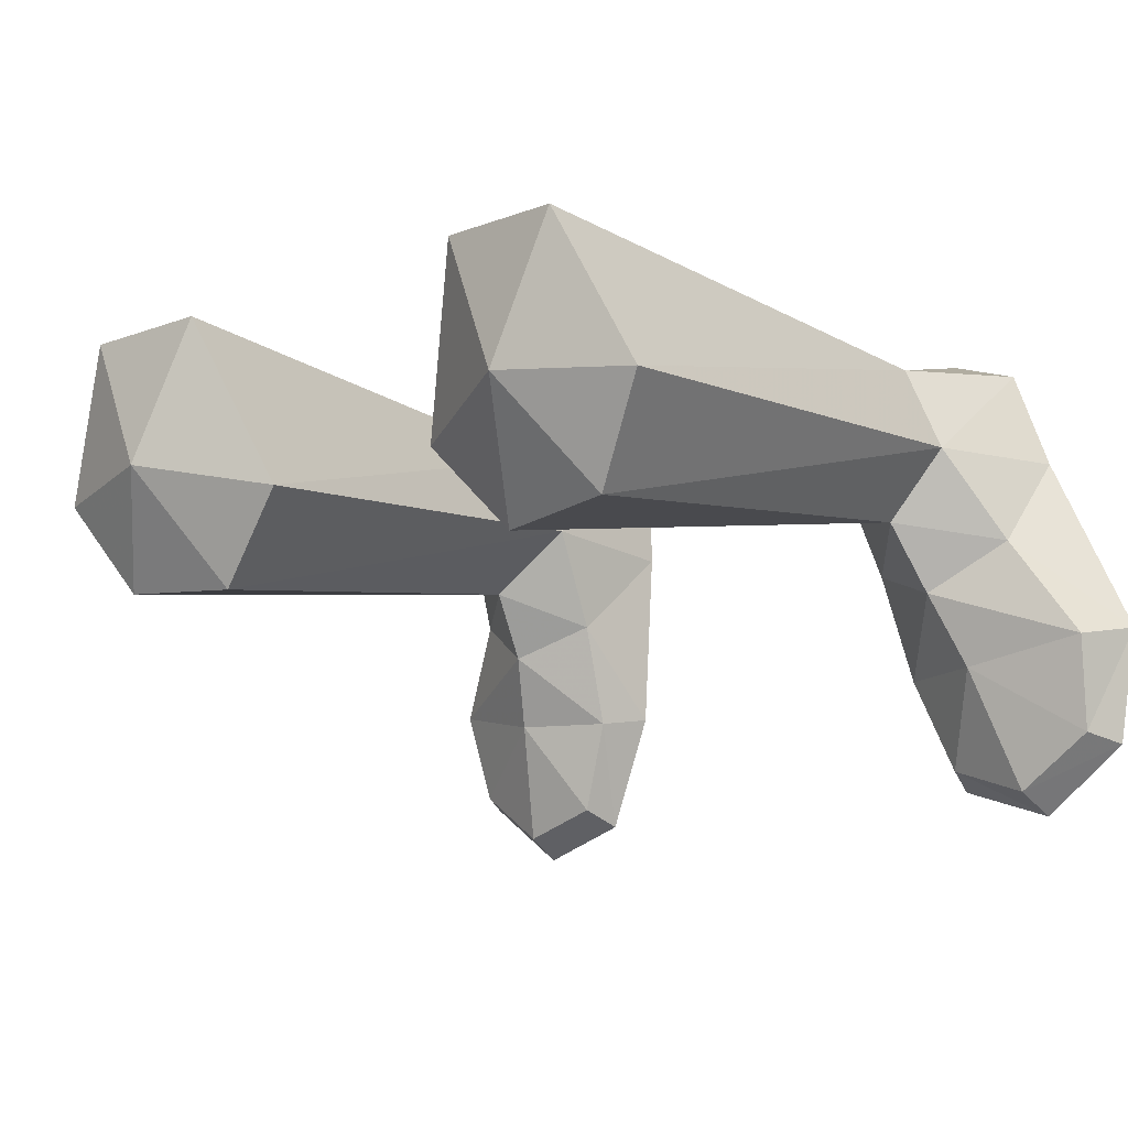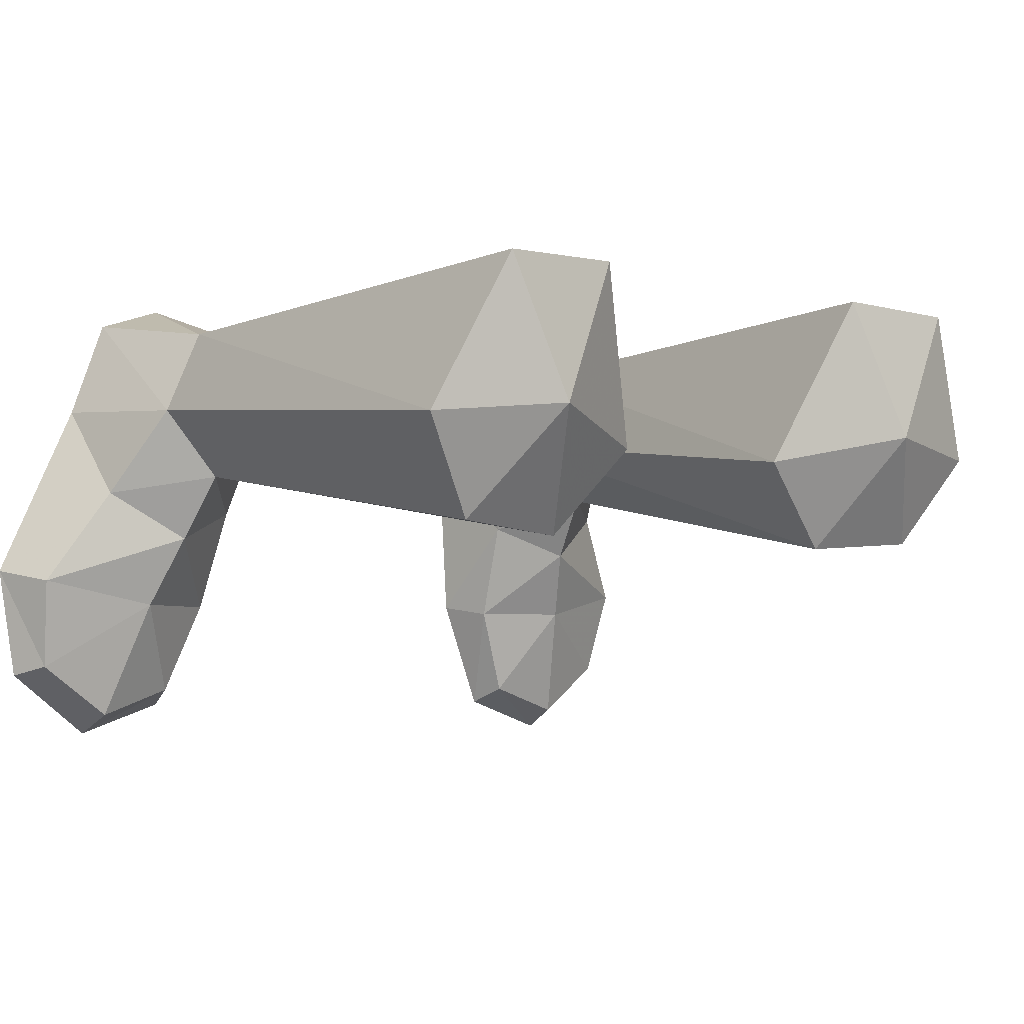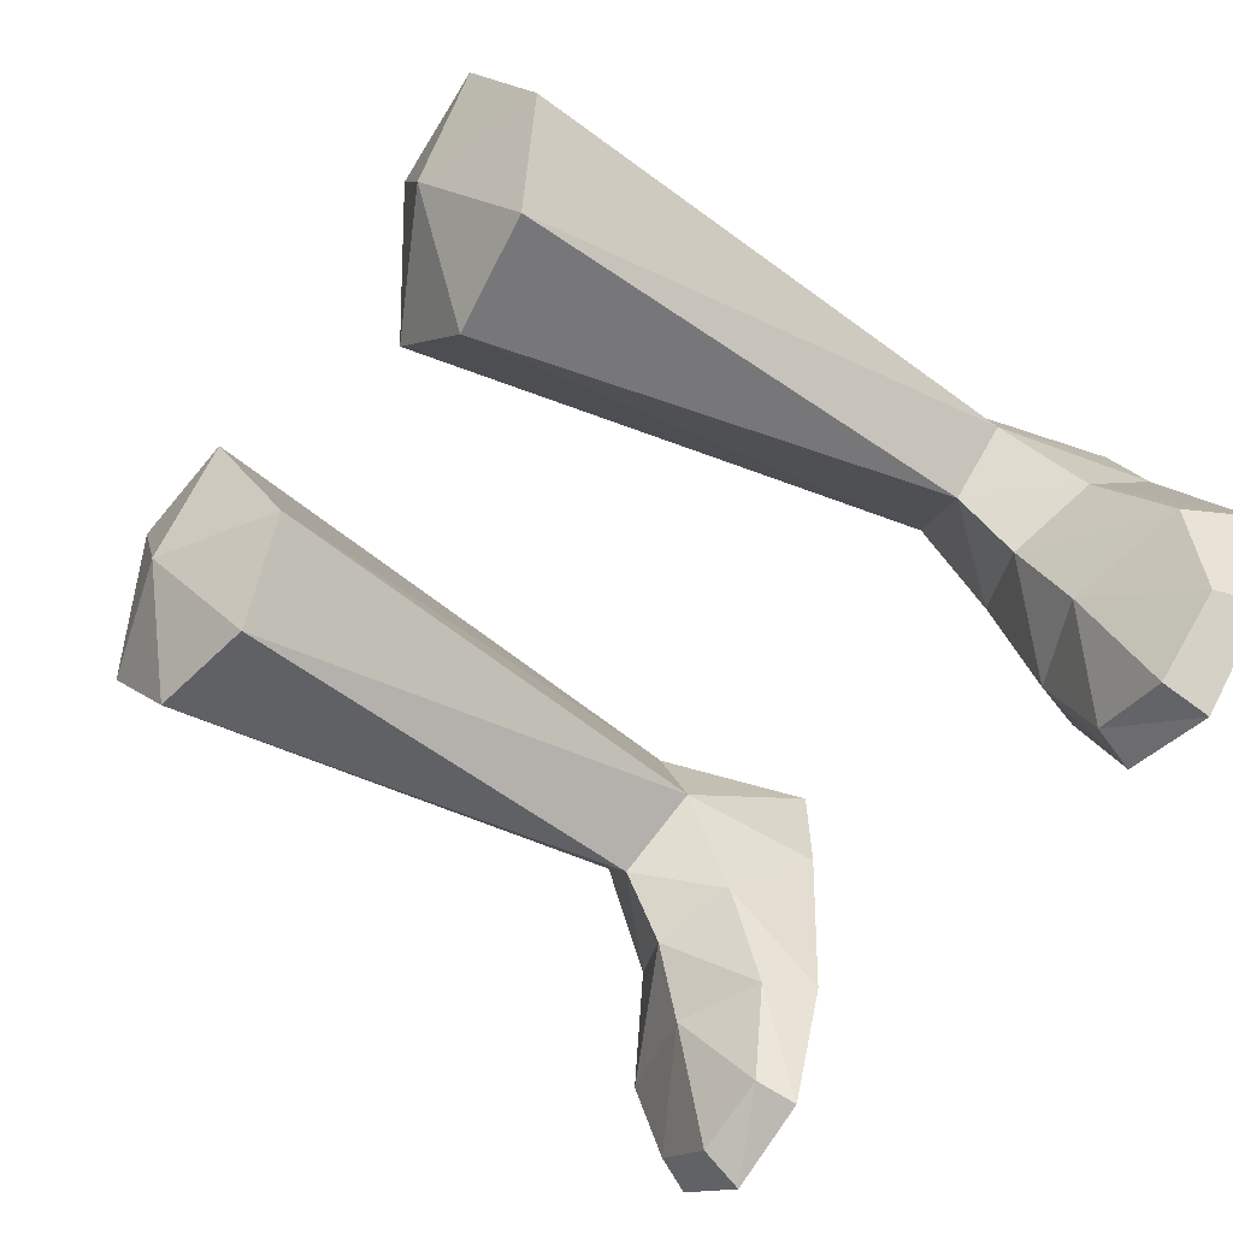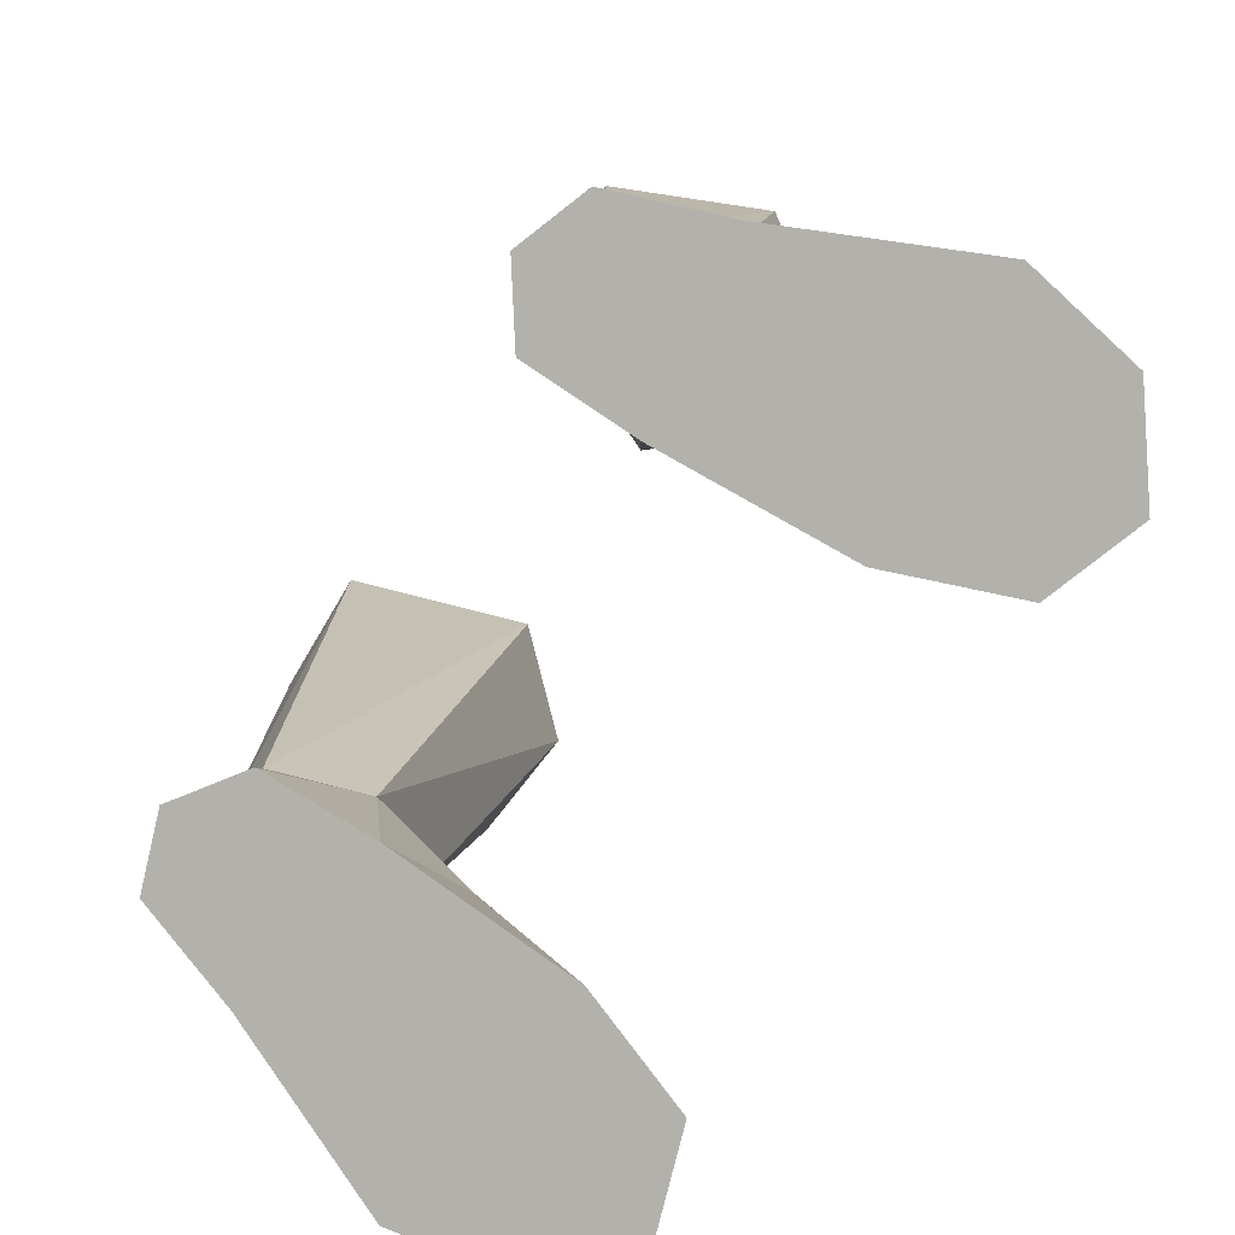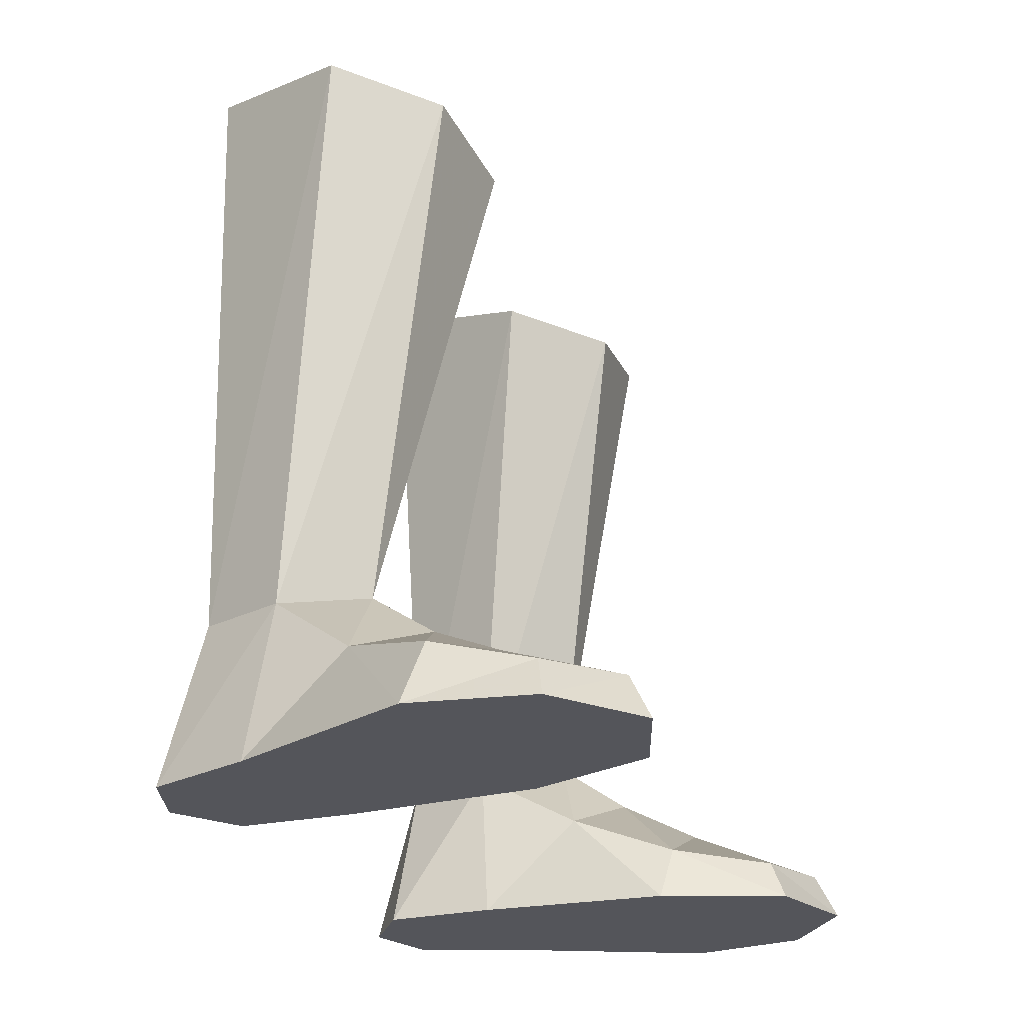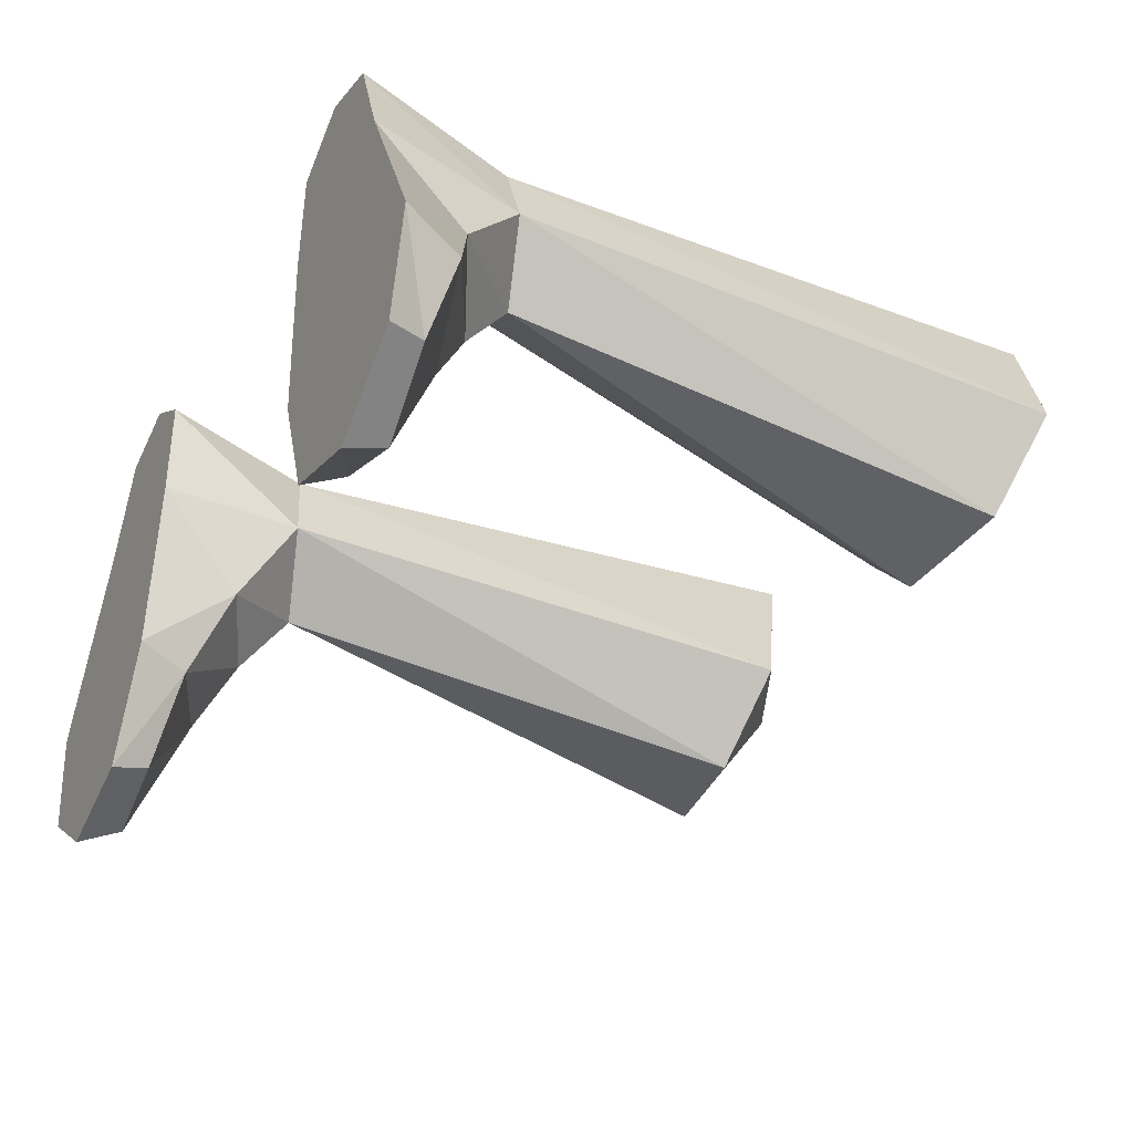
<metadata>
{"format":"obj","ext":"obj","renderer":"f3d","projection":"perspective","resolution":1024,"background":"white","views":[{"elev":-13.0,"azim":40.3,"up":"+Y"},{"elev":-4.4,"azim":-38.9,"up":"+Y"},{"elev":-57.4,"azim":55.1,"up":"+Y"},{"elev":-79.1,"azim":-122.8,"up":"+Z"},{"elev":-24.9,"azim":-69.5,"up":"+Z"},{"elev":-38.3,"azim":-117.3,"up":"+Y"}]}
</metadata>
<code>
g priest_shoe_male_49700
v 8.596 3.187 5.676
v 8.968 0.9985 4.146
v 11.43 2.632 3.011
v 10.35 5.542 5.174
v 6.817 -1.414 1.702
v 6.166 -1.127 -0.06594
v 7.688 -5.108 -0.06593
v 8.024 -4.551 1.225
v 13.4 -0.5822 1.989
v 9.685 -1.411 2.961
v 13.61 -4.014 -0.06523
v 13.02 -3.695 1.2
v 10.62 -5.469 1.339
v 10.79 -6.172 -0.06555
v 14.26 -0.1914 -0.06523
v 11.44 5.868 -0.06526
v 11.44 5.868 -0.06526
v 14.26 -0.1914 -0.06523
v 6.166 -1.127 -0.06594
v 5.791 5.05 -0.06595
v 5.858 8.616 -0.06581
v 10.19 9.256 -0.06535
v 10.19 9.256 -0.06535
v 9.126 8.418 5.298
v 5.858 8.616 -0.06581
v 5.791 5.05 -0.06595
v 6.18 5.404 4.867
v 7.233 8.302 5.166
v 6.506 2.071 3.028
v 13.61 -4.014 -0.06523
v 7.688 -5.108 -0.06593
v 9.126 8.418 5.298
v 7.233 8.302 5.166
v 5.491 8.721 23.79
v 9.574 8.57 24.1
v -8.725 3.187 5.676
v -10.47 5.542 5.174
v -11.56 2.632 3.011
v -9.096 0.9985 4.146
v -6.945 -1.414 1.702
v -8.152 -4.551 1.225
v -7.817 -5.108 -0.06592
v -6.294 -1.127 -0.06593
v -13.52 -0.5822 1.989
v -9.814 -1.411 2.961
v -13.74 -4.014 -0.06523
v -10.92 -6.172 -0.06555
v -10.75 -5.469 1.339
v -13.15 -3.695 1.2
v -14.39 -0.1914 -0.06524
v -11.57 5.868 -0.06526
v -11.57 5.868 -0.06526
v -5.92 5.05 -0.06593
v -6.294 -1.127 -0.06593
v -14.39 -0.1914 -0.06524
v -10.32 9.256 -0.06535
v -5.987 8.616 -0.0658
v -10.32 9.256 -0.06535
v -9.254 8.418 5.298
v -5.987 8.616 -0.0658
v -7.361 8.302 5.166
v -6.309 5.404 4.867
v -5.92 5.05 -0.06593
v -6.635 2.071 3.028
v -7.817 -5.108 -0.06592
v -13.74 -4.014 -0.06523
v -9.254 8.418 5.298
v -9.718 8.604 24.1
v -5.604 8.757 23.79
v -7.361 8.302 5.166
v 7.902 10.06 -0.06559
v 7.902 10.06 -0.06559
v 7.233 8.302 5.166
v 5.858 8.616 -0.06581
v 10.79 -6.172 -0.06555
v 9.772 0.6607 22.11
v 5.895 0.3686 21.55
v 8.596 3.187 5.676
v 10.35 5.542 5.174
v 11.82 3.7 23.08
v 6.18 5.404 4.867
v 3.297 3.207 22.11
v 3.297 3.207 22.11
v 6.18 5.404 4.867
v 5.895 0.3686 21.55
v 9.772 0.6607 22.11
v 7.543 4.144 24.29
v 11.82 3.7 23.08
v 3.297 3.207 22.11
v 9.574 8.57 24.1
v 5.491 8.721 23.79
v -8.031 10.06 -0.06558
v -8.031 10.06 -0.06558
v -7.361 8.302 5.166
v -5.987 8.616 -0.0658
v -10.92 -6.172 -0.06555
v -9.917 0.633 22.11
v -8.725 3.187 5.676
v -6.009 0.3385 21.55
v -10.47 5.542 5.174
v -11.98 3.696 23.08
v -6.309 5.404 4.867
v -3.392 3.2 22.11
v -3.392 3.2 22.11
v -6.309 5.404 4.867
v -6.009 0.3385 21.55
v -7.672 4.144 24.29
v -9.917 0.633 22.11
v -11.98 3.696 23.08
v -3.392 3.2 22.11
v -9.718 8.604 24.1
v -5.604 8.757 23.79
f 1 2 3
f 1 3 4
f 5 6 7
f 5 7 8
f 9 3 2
f 9 2 10
f 11 12 13
f 11 13 14
f 15 16 3
f 15 3 9
f 17 18 19
f 17 19 20
f 20 21 22
f 20 22 17
f 23 24 4
f 23 4 16
f 25 26 27
f 25 27 28
f 1 27 29
f 1 29 2
f 14 13 8
f 14 8 7
f 15 9 12
f 15 12 11
f 18 30 31
f 18 31 19
f 12 9 10
f 12 10 13
f 5 10 2
f 5 2 29
f 6 5 29
f 6 29 26
f 10 5 8
f 10 8 13
f 32 33 34
f 32 34 35
f 36 37 38
f 36 38 39
f 40 41 42
f 40 42 43
f 44 45 39
f 44 39 38
f 46 47 48
f 46 48 49
f 50 44 38
f 50 38 51
f 52 53 54
f 52 54 55
f 53 52 56
f 53 56 57
f 58 51 37
f 58 37 59
f 60 61 62
f 60 62 63
f 36 39 64
f 36 64 62
f 47 42 41
f 47 41 48
f 50 46 49
f 50 49 44
f 55 54 65
f 55 65 66
f 49 48 45
f 49 45 44
f 40 64 39
f 40 39 45
f 43 63 64
f 43 64 40
f 45 48 41
f 45 41 40
f 67 68 69
f 67 69 70
f 22 21 71
f 72 73 24
f 29 27 26
f 23 72 24
f 74 73 72
f 4 3 16
f 75 31 30
f 76 77 78
f 79 76 78
f 80 76 79
f 78 77 81
f 81 77 82
f 35 80 32
f 79 32 80
f 83 33 84
f 33 83 34
f 85 86 87
f 86 88 87
f 89 85 87
f 88 90 87
f 90 91 87
f 91 89 87
f 56 92 57
f 93 59 94
f 64 63 62
f 58 59 93
f 95 93 94
f 37 51 38
f 96 66 65
f 97 98 99
f 100 98 97
f 101 100 97
f 98 102 99
f 102 103 99
f 68 67 101
f 100 101 67
f 104 105 70
f 70 69 104
f 106 107 108
f 108 107 109
f 110 107 106
f 109 107 111
f 111 107 112
f 112 107 110

</code>
